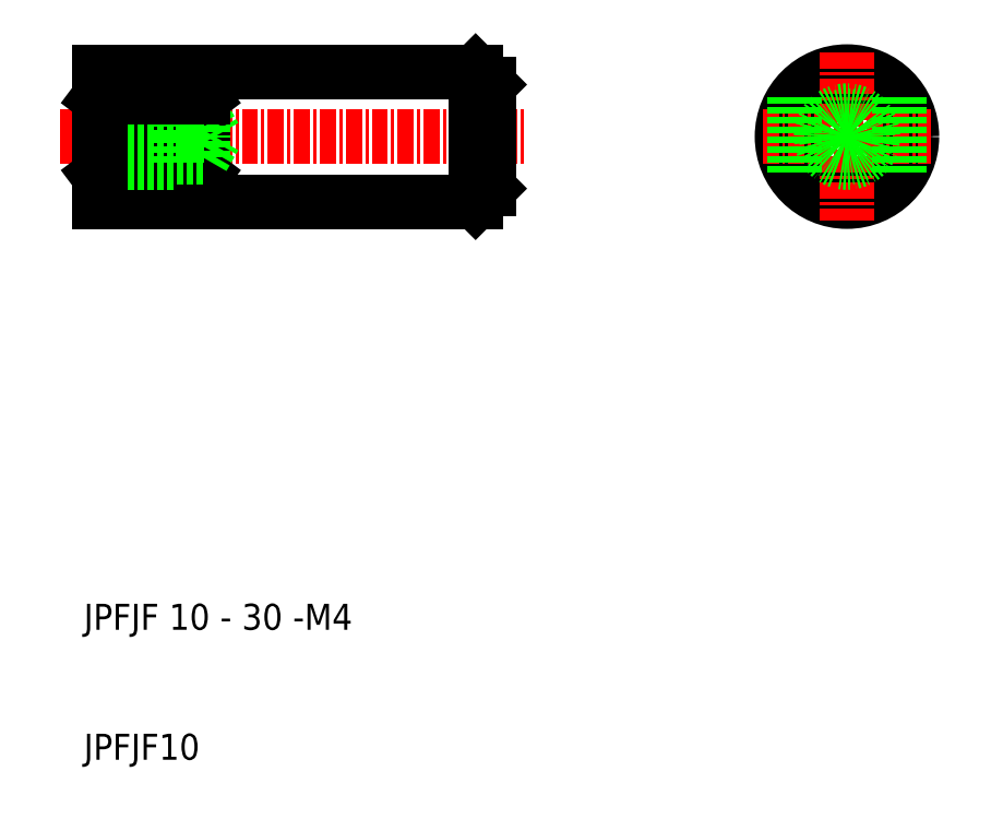
<metadata>
{"format":"dxf","ext":"dxf","renderer":"ezdxf+matplotlib","layout":"modelspace","background":"white","min_lineweight":24,"dpi":150}
</metadata>
<code>
0
SECTION
2
ENTITIES
0
TEXT
8
0
10
350.4
20
166.4
30
0
40
2
1
JPFJF 10 - 30 -M4
0
TEXT
8
0
10
350.4
20
156.4
30
0
40
2
1
JPFJF10
0
CIRCLE
8
0
10
409.1
20
204.3
30
0
40
5
0
CIRCLE
8
0
10
409.1
20
204.3
30
0
40
4.5
0
LINE
8
CENTER
10
402.6
20
204.3
30
0
11
415.6
21
204.3
31
0
0
LINE
8
0
10
351.5
20
209.3
30
0
11
380.5
21
209.3
31
0
0
LINE
8
CENTER
10
348.5
20
204.3
30
0
11
384.5
21
204.3
31
0
0
LINE
8
0
10
351.5
20
199.3
30
0
11
380.5
21
199.3
31
0
0
LINE
8
0
10
359.5
20
207.3
30
0
11
351.5
21
201.3
31
0
0
LINE
8
0
10
351.5
20
207.3
30
0
11
359.5
21
201.3
31
0
0
LINE
8
0
10
359.5
20
207.3
30
0
11
359.5
21
201.3
31
0
0
LINE
8
0
10
351.5
20
204.3
30
0
11
351.5
21
209.3
31
0
0
LINE
8
0
10
359.5
20
201.3
30
0
11
351.5
21
201.3
31
0
0
LINE
8
0
10
351.5
20
206.3
30
0
11
357.5
21
206.3
31
0
0
LINE
8
0
10
351.5
20
205.9
30
0
11
359.5
21
205.9
31
0
0
LINE
8
0
10
351.5
20
202.7
30
0
11
359.5
21
202.7
31
0
0
LINE
8
0
10
351.5
20
202.3
30
0
11
357.5
21
202.3
31
0
0
LINE
8
0
10
351.5
20
204.3
30
0
11
351.5
21
199.3
31
0
0
LINE
8
0
10
357.5
20
202.3
30
0
11
357.5
21
204.3
31
0
0
LINE
8
0
10
357.5
20
206.3
30
0
11
357.5
21
204.3
31
0
0
LINE
8
0
10
359.5
20
202.7
30
0
11
359.5
21
204.3
31
0
0
LINE
8
0
10
359.5
20
202.7
30
0
11
360.5
21
204.3
31
0
0
LINE
8
0
10
359.5
20
205.9
30
0
11
359.5
21
204.3
31
0
0
LINE
8
0
10
359.5
20
205.9
30
0
11
360.5
21
204.3
31
0
0
LINE
8
0
10
359.5
20
207.3
30
0
11
351.5
21
207.3
31
0
0
LINE
8
CENTER
10
409.1
20
210.8
30
0
11
409.1
21
197.8
31
0
0
LINE
8
0
10
380.5
20
209.3
30
0
11
380.5
21
204.3
31
0
0
LINE
8
0
10
381.5
20
208.3
30
0
11
381.5
21
204.3
31
0
0
LINE
8
0
10
381.5
20
200.3
30
0
11
381.5
21
204.3
31
0
0
LINE
8
0
10
380.5
20
199.3
30
0
11
380.5
21
204.3
31
0
0
LINE
8
0
10
380.5
20
199.3
30
0
11
381.5
21
200.3
31
0
0
LINE
8
0
10
380.5
20
209.3
30
0
11
381.5
21
208.3
31
0
0
LINE
8
0
10
405.1
20
207.3
30
0
11
405.1
21
201.3
31
0
0
CIRCLE
8
0
10
409.1
20
204.3
30
0
40
2
0
CIRCLE
8
0
10
409.1
20
204.3
30
0
40
1.6
0
LINE
8
0
10
413.1
20
207.3
30
0
11
413.1
21
201.3
31
0
0
ENDSEC
0
EOF

</code>
